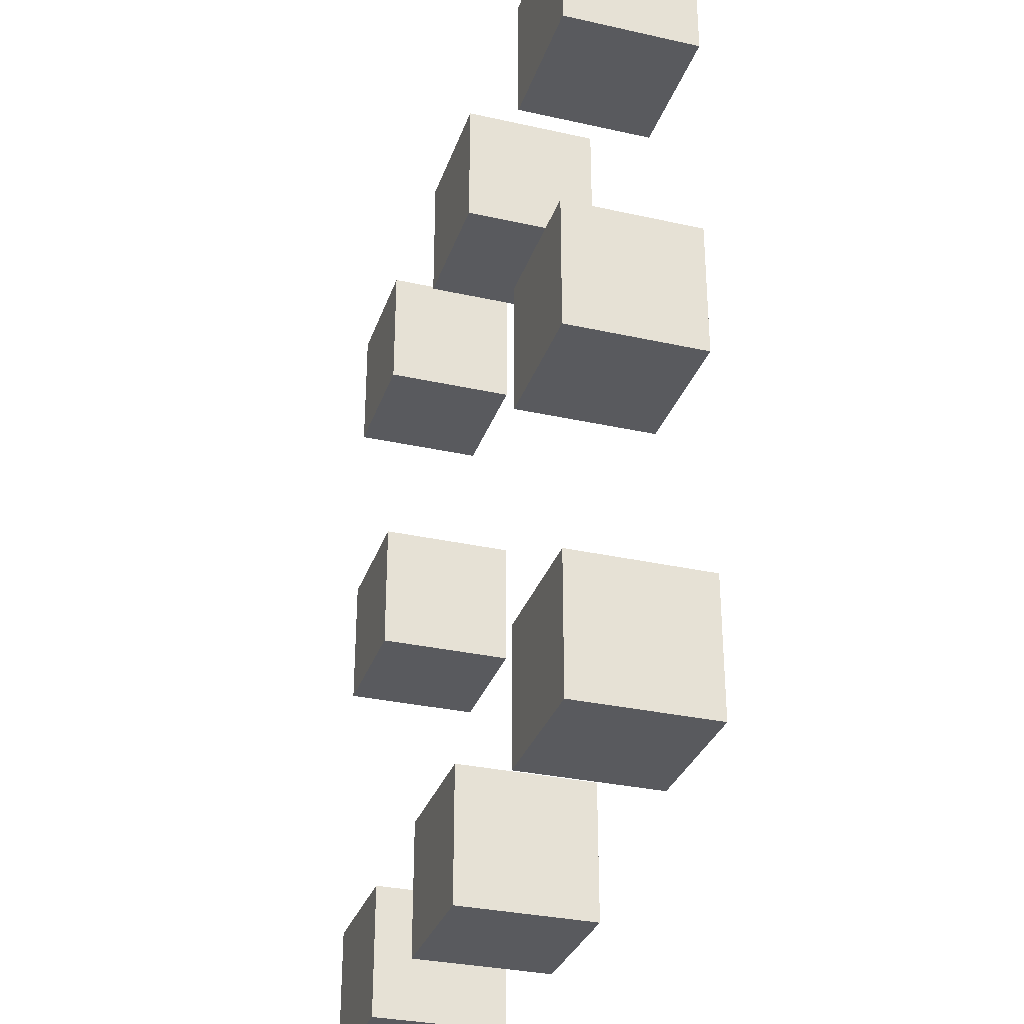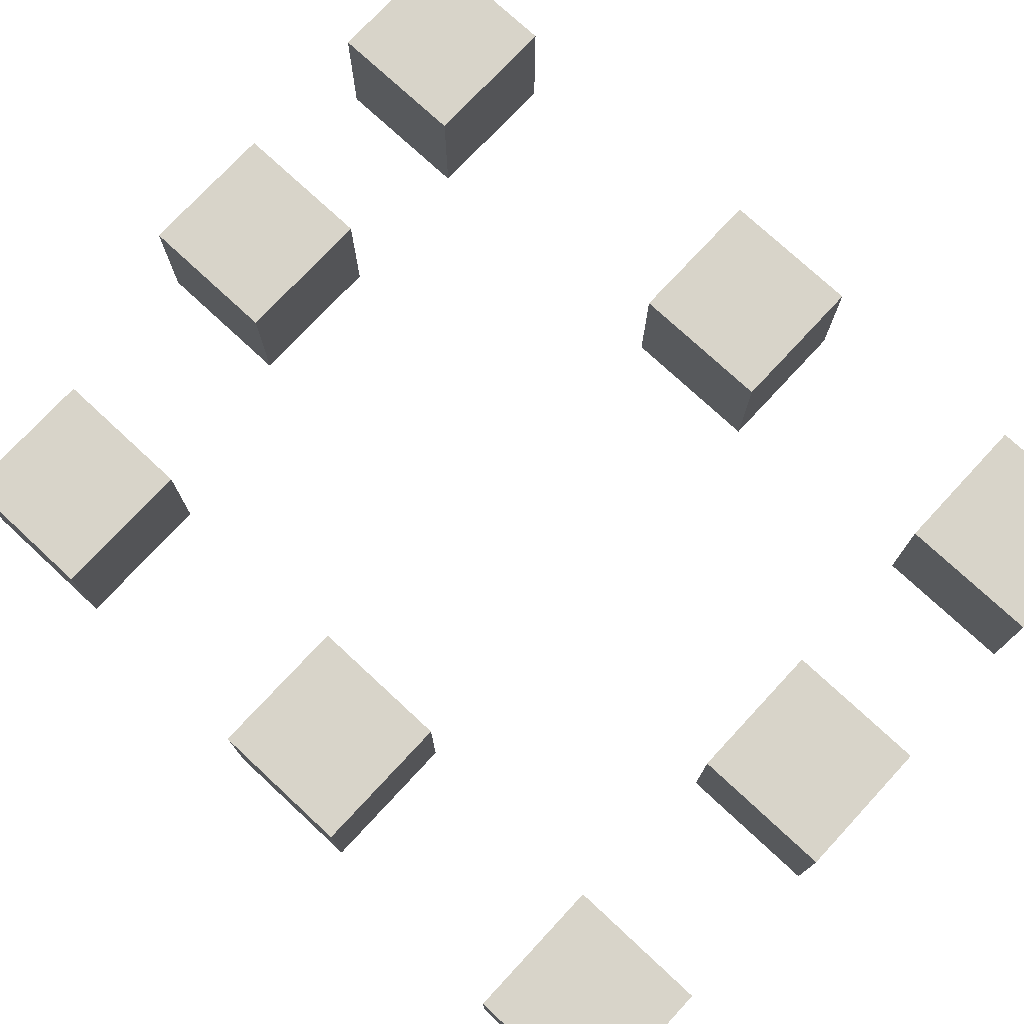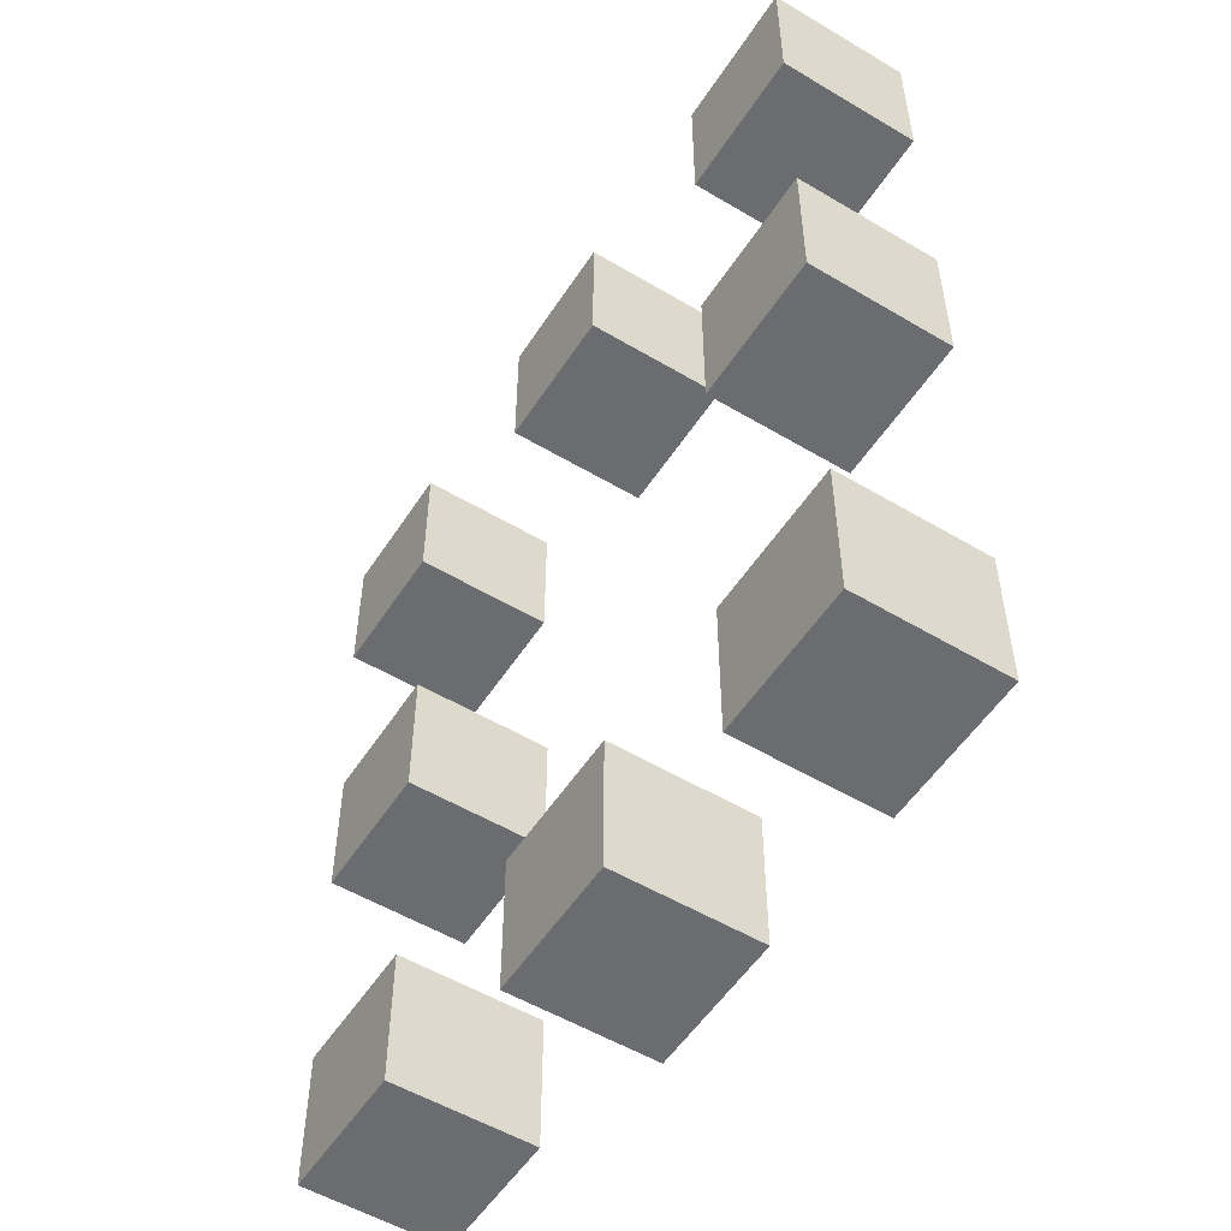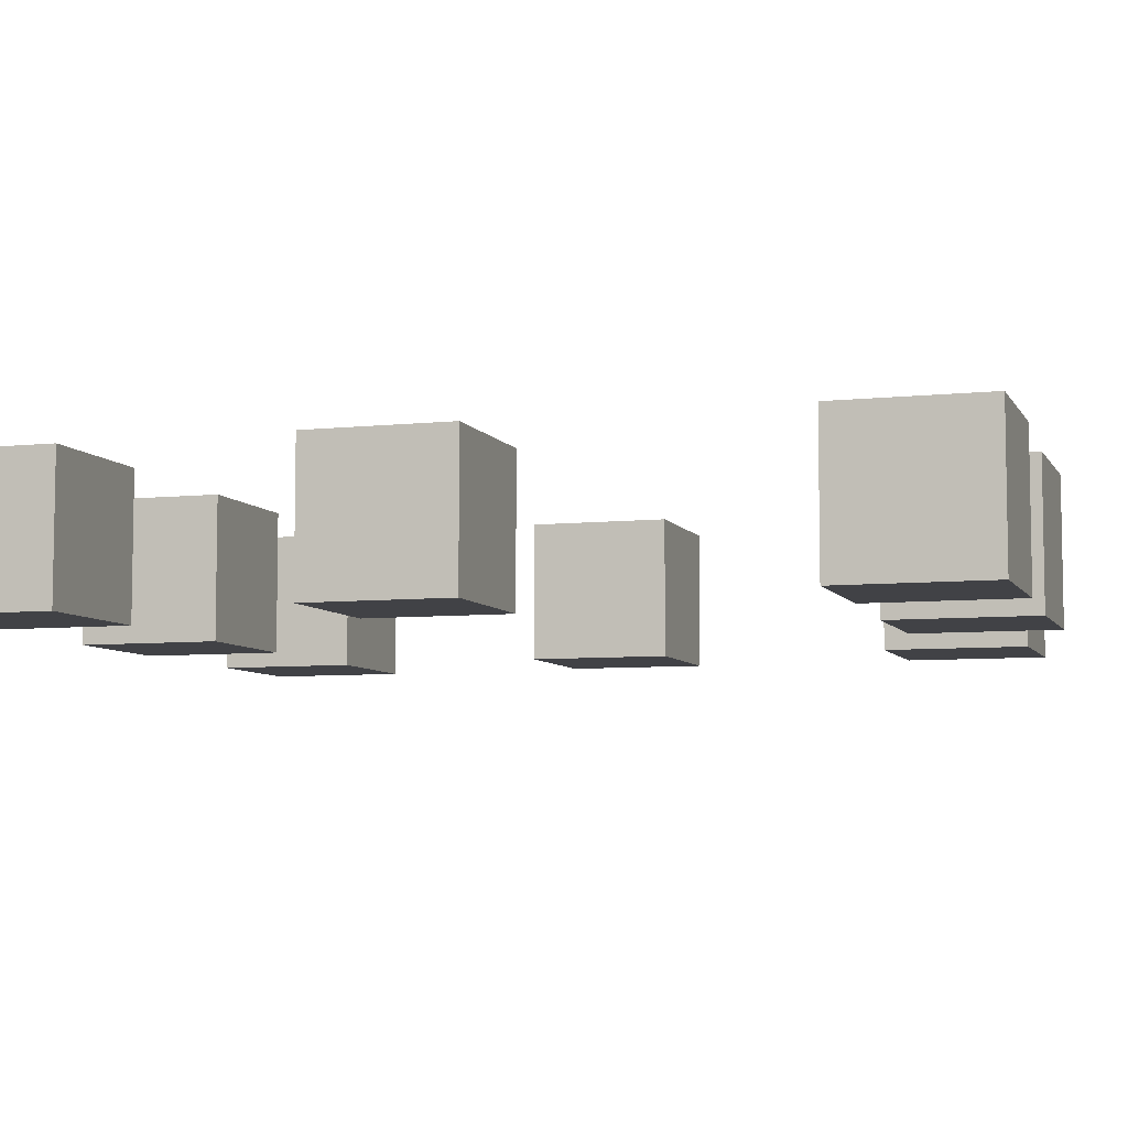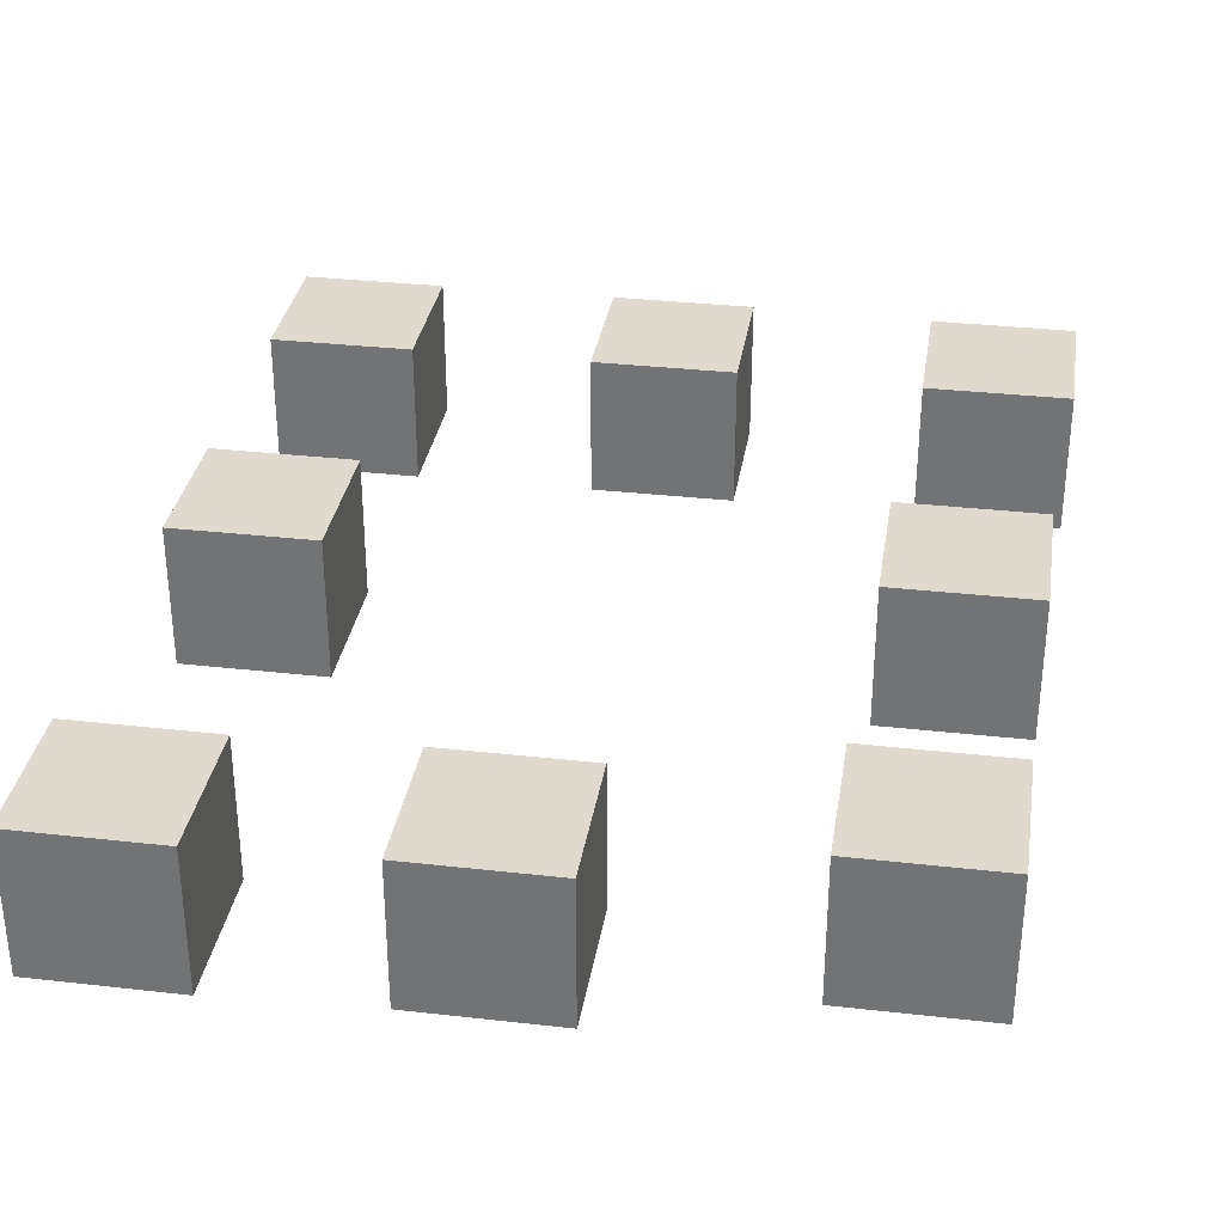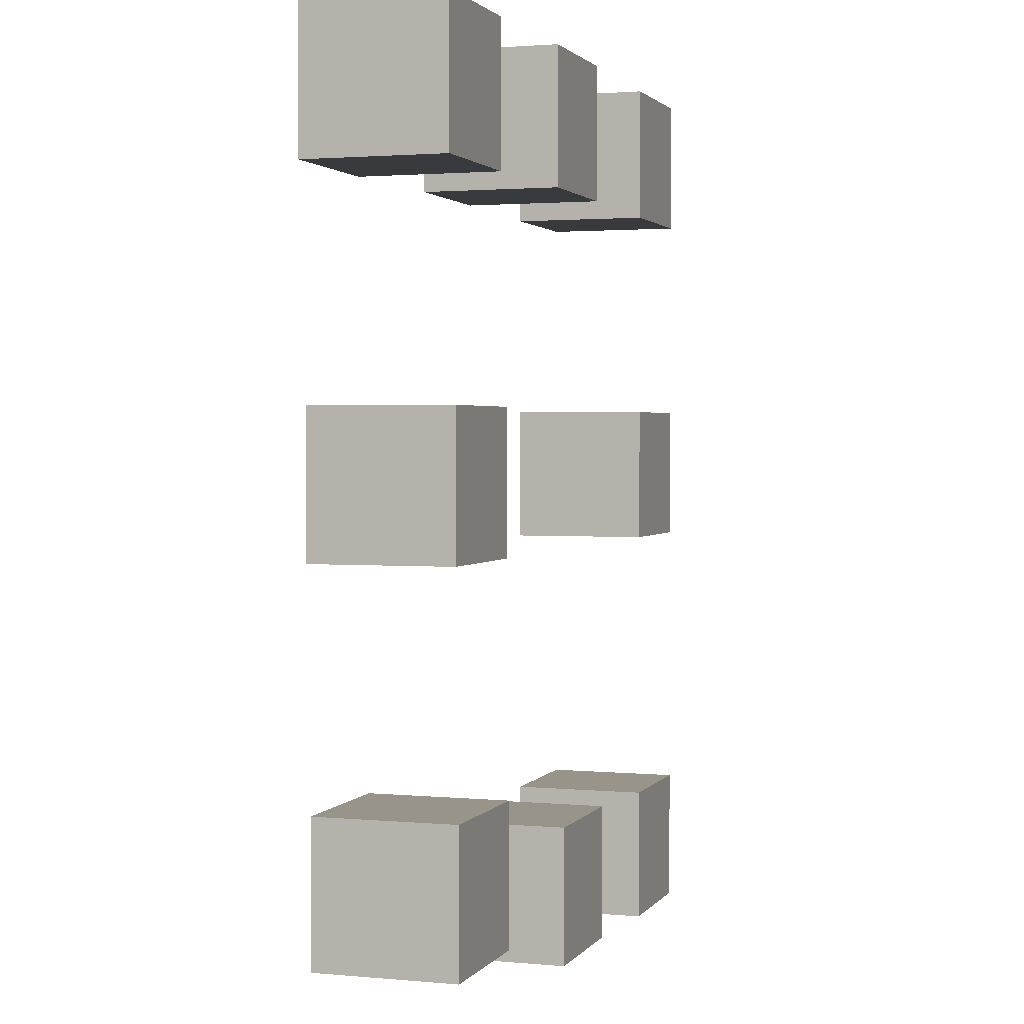
<metadata>
{"format":"obj","ext":"obj","renderer":"f3d","projection":"perspective","resolution":1024,"background":"white","views":[{"elev":-31.7,"azim":-107.5,"up":"+Z"},{"elev":75.5,"azim":-47.1,"up":"+Y"},{"elev":-53.7,"azim":57.6,"up":"+Z"},{"elev":-6.6,"azim":107.6,"up":"+Y"},{"elev":32.8,"azim":-171.1,"up":"+Y"},{"elev":1.9,"azim":-71.8,"up":"+Z"}]}
</metadata>
<code>
o Cube
v -3.622 -1 -1
v -3.622 -1 1
v -5.622 -1 1
v -5.622 -1 -1
v -3.622 1 -1
v -3.622 1 1
v -5.622 1 1
v -5.622 1 -1
f 2 3 4
f 8 7 6
f 5 6 2
f 6 7 3
f 7 8 4
f 1 4 8
f 1 2 4
f 5 8 6
f 1 5 2
f 2 6 3
f 3 7 4
f 5 1 8
o Cube.001
v 5.128 -1 -7.108
v 5.128 -1 -5.108
v 3.128 -1 -5.108
v 3.128 -1 -7.108
v 5.128 1 -7.108
v 5.128 1 -5.108
v 3.128 1 -5.108
v 3.128 1 -7.108
f 10 11 12
f 16 15 14
f 13 14 10
f 14 15 11
f 15 16 12
f 9 12 16
f 9 10 12
f 13 16 14
f 9 13 10
f 10 14 11
f 11 15 12
f 13 9 16
o Cube.002
v -3.51 -1 -6.222
v -3.51 -1 -4.222
v -5.51 -1 -4.222
v -5.51 -1 -6.222
v -3.51 1 -6.222
v -3.51 1 -4.222
v -5.51 1 -4.222
v -5.51 1 -6.222
f 18 19 20
f 24 23 22
f 21 22 18
f 22 23 19
f 23 24 20
f 17 20 24
f 17 18 20
f 21 24 22
f 17 21 18
f 18 22 19
f 19 23 20
f 21 17 24
o Cube.004_Cube.005
v 0.6611 -1 4.112
v 0.6611 -1 6.112
v -1.339 -1 6.112
v -1.339 -1 4.112
v 0.6611 1 4.112
v 0.6611 1 6.112
v -1.339 1 6.112
v -1.339 1 4.112
f 26 27 28
f 32 31 30
f 29 30 26
f 30 31 27
f 31 32 28
f 25 28 32
f 25 26 28
f 29 32 30
f 25 29 26
f 26 30 27
f 27 31 28
f 29 25 32
o Cube.005_Cube.006
v -3.835 -1 4.061
v -3.835 -1 6.061
v -5.835 -1 6.061
v -5.835 -1 4.061
v -3.835 1 4.061
v -3.835 1 6.061
v -5.835 1 6.061
v -5.835 1 4.061
f 34 35 36
f 40 39 38
f 37 38 34
f 38 39 35
f 39 40 36
f 33 36 40
f 33 34 36
f 37 40 38
f 33 37 34
f 34 38 35
f 35 39 36
f 37 33 40
o Cube.006_Cube.007
v 5.128 -1 -1
v 5.128 -1 1
v 3.128 -1 1
v 3.128 -1 -1
v 5.128 1 -1
v 5.128 1 1
v 3.128 1 1
v 3.128 1 -1
f 42 43 44
f 48 47 46
f 45 46 42
f 46 47 43
f 43 47 48
f 41 44 48
f 41 42 44
f 45 48 46
f 41 45 42
f 42 46 43
f 44 43 48
f 45 41 48
o Cube.007_Cube.008
v 5.128 -1 4.093
v 5.128 -1 6.093
v 3.128 -1 6.093
v 3.128 -1 4.093
v 5.128 1 4.093
v 5.128 1 6.093
v 3.128 1 6.093
v 3.128 1 4.093
f 50 51 52
f 56 55 54
f 53 54 50
f 54 55 51
f 55 56 52
f 49 52 56
f 49 50 52
f 53 56 54
f 49 53 50
f 50 54 51
f 51 55 52
f 53 49 56
o Cube.008_Cube.009
v 1 -1 -6.996
v 1 -1 -4.996
v -1 -1 -4.996
v -1 -1 -6.996
v 1 1 -6.996
v 1 1 -4.996
v -1 1 -4.996
v -1 1 -6.996
f 58 59 60
f 64 63 62
f 61 62 58
f 62 63 59
f 63 64 60
f 57 60 64
f 57 58 60
f 61 64 62
f 57 61 58
f 58 62 59
f 59 63 60
f 61 57 64

</code>
